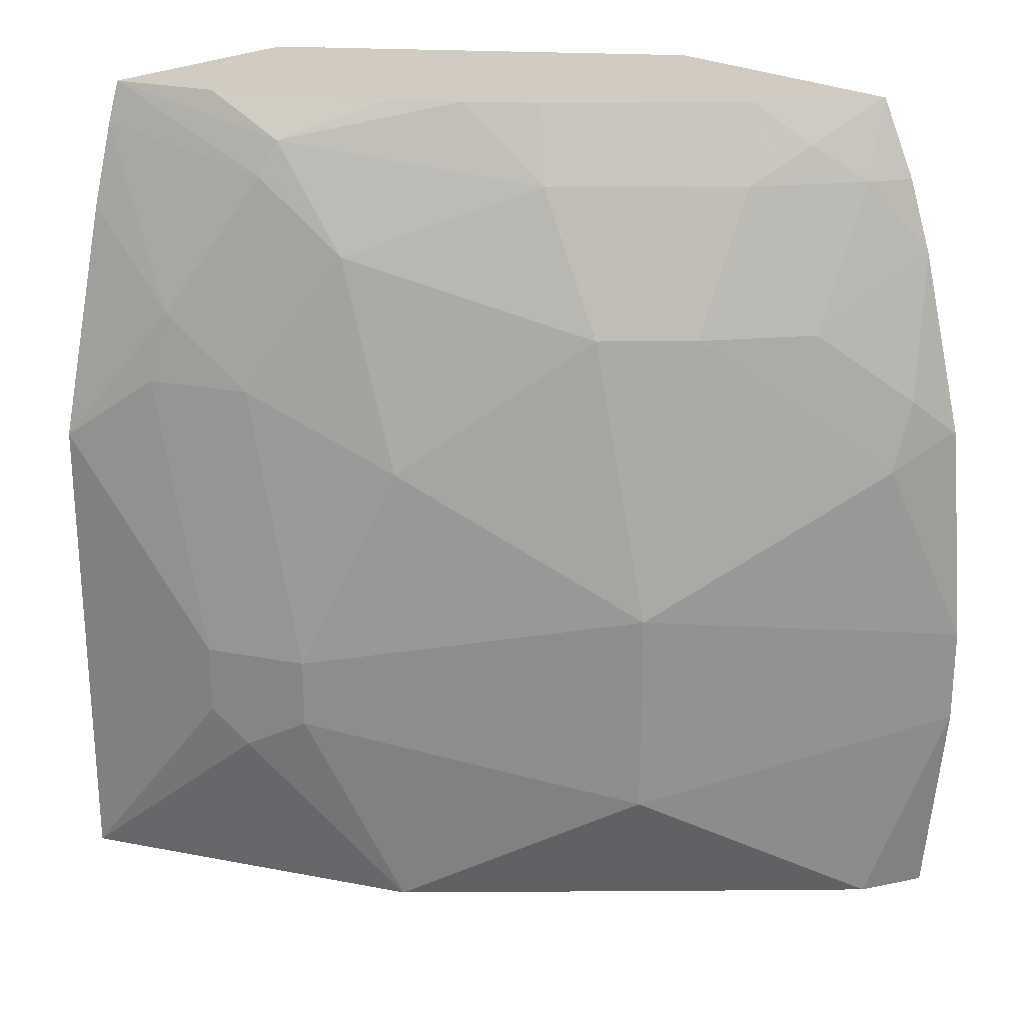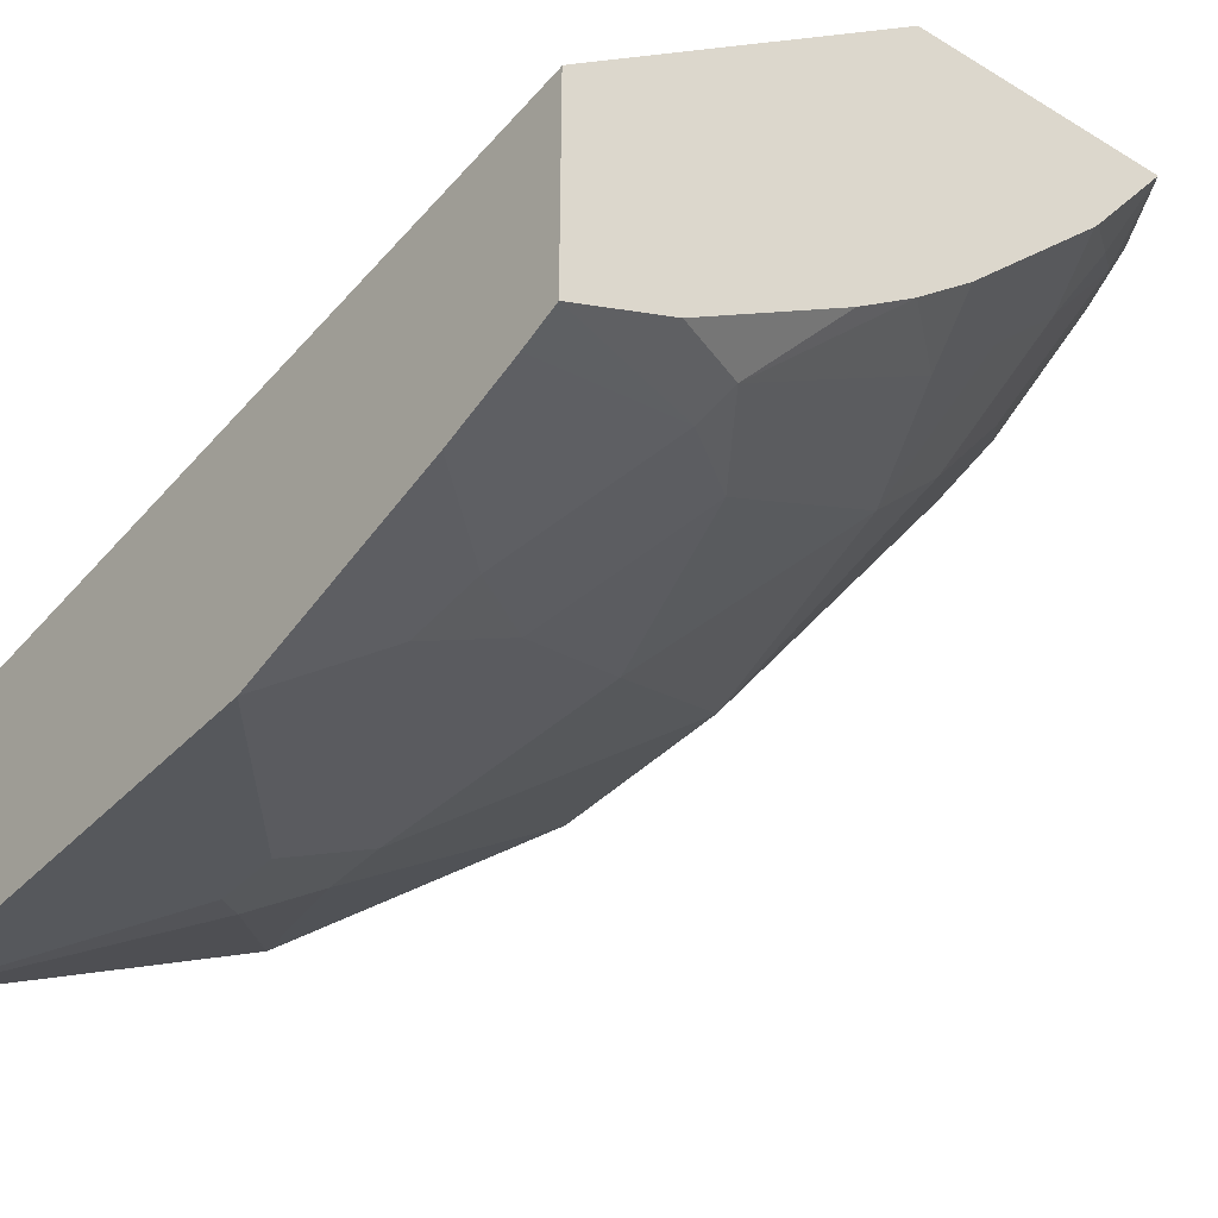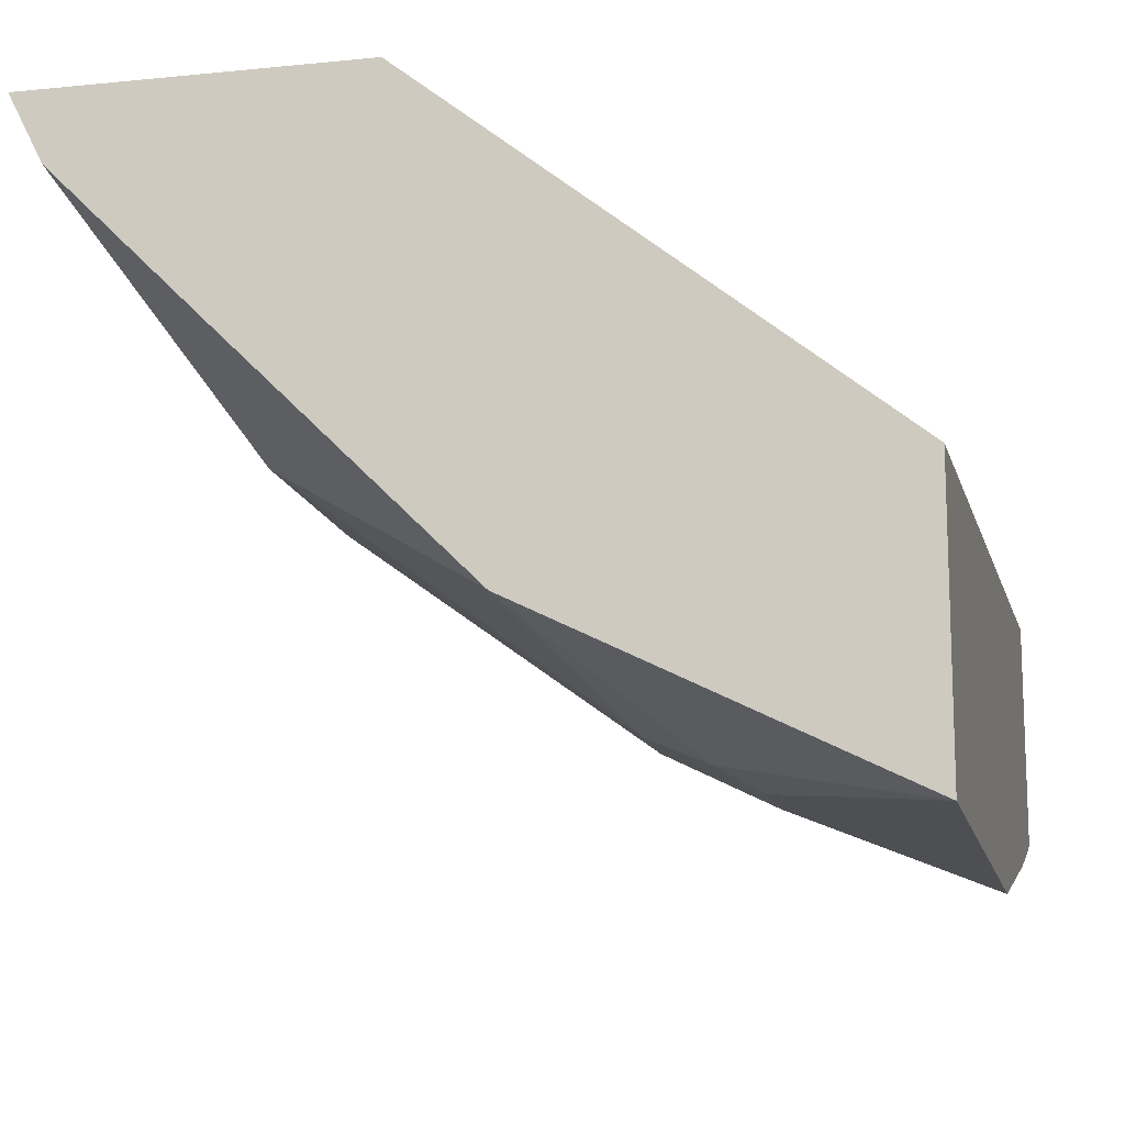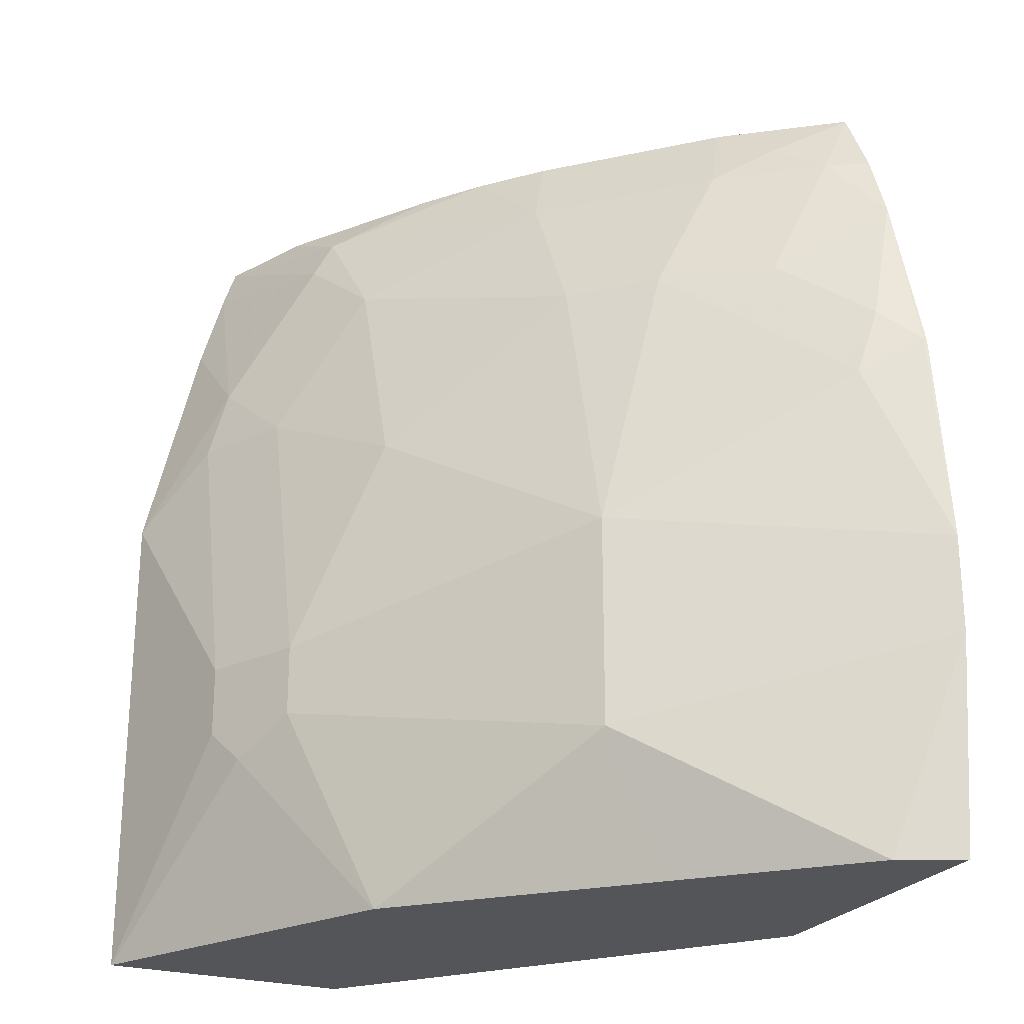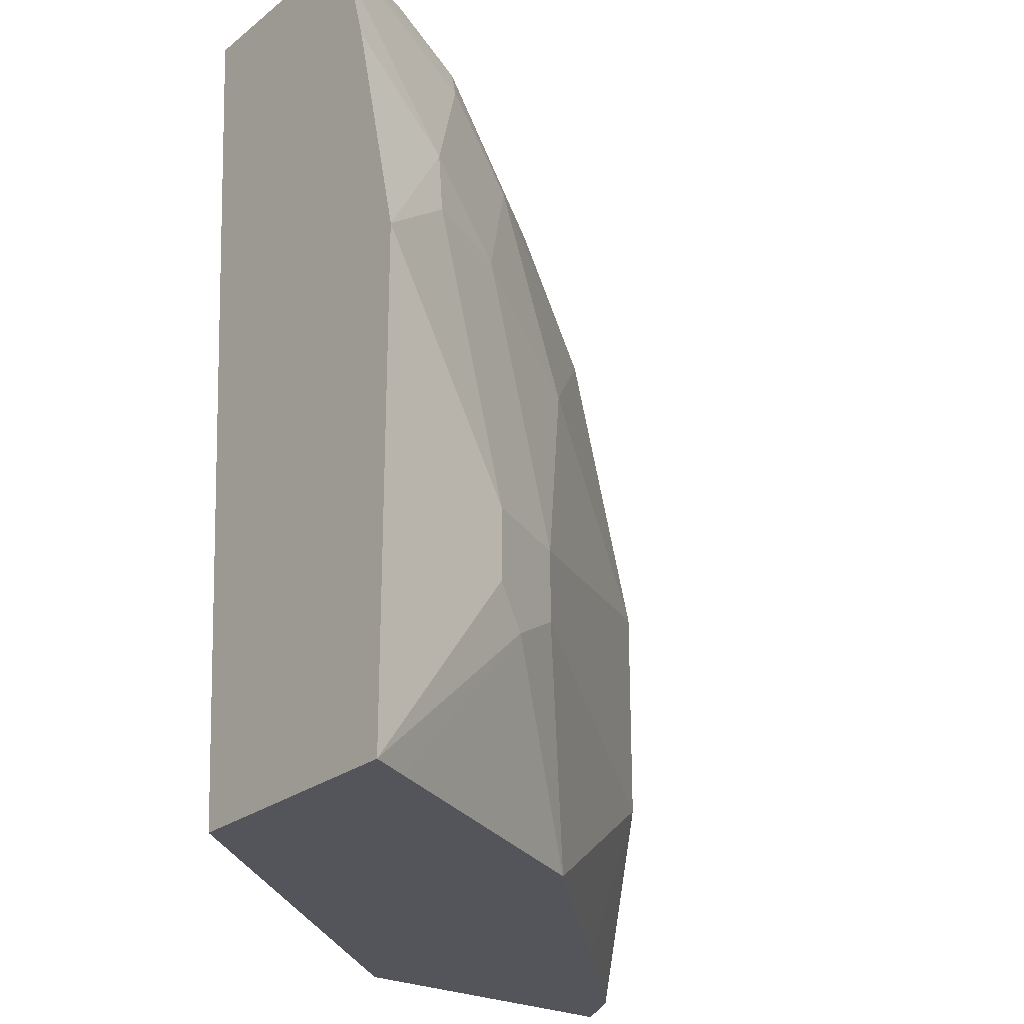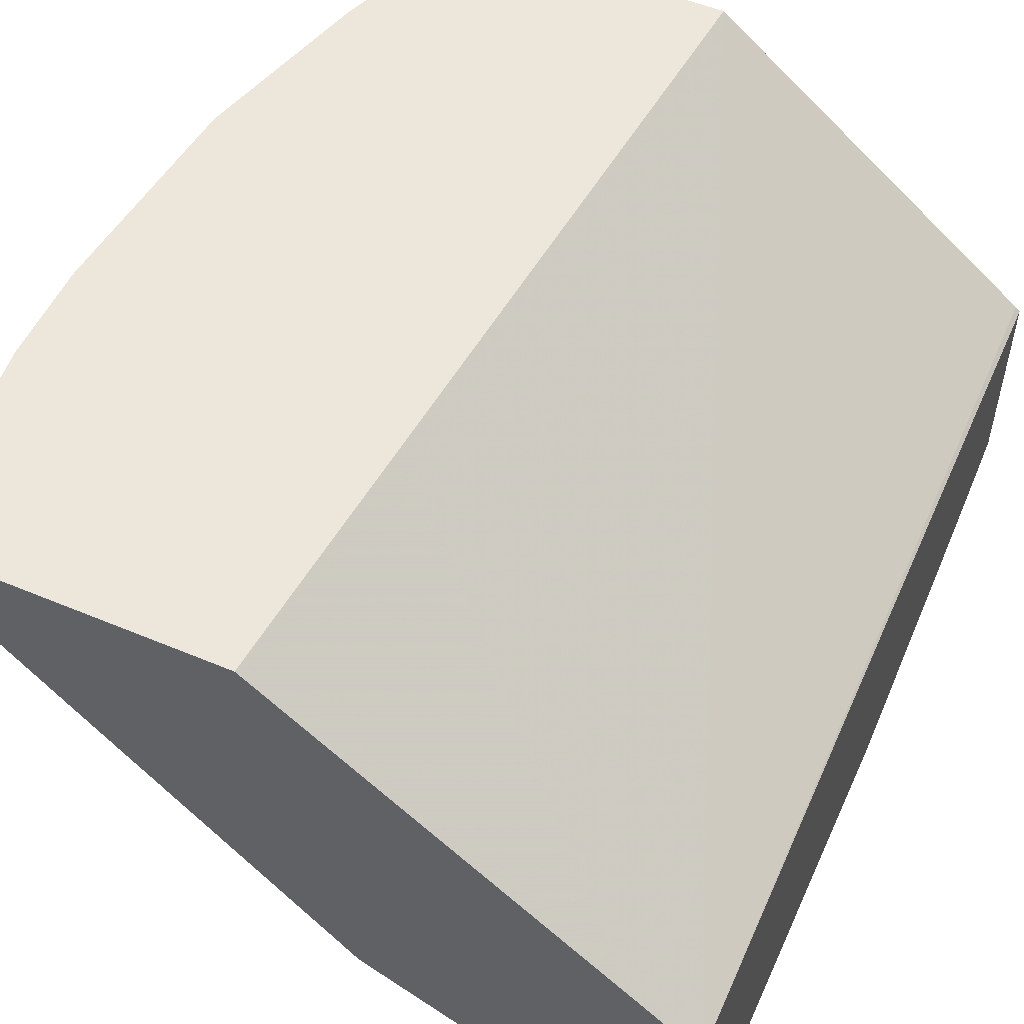
<metadata>
{"format":"obj","ext":"obj","renderer":"f3d","projection":"perspective","resolution":1024,"background":"white","views":[{"elev":24.0,"azim":-135.7,"up":"+Y"},{"elev":-37.9,"azim":142.5,"up":"+Z"},{"elev":-14.1,"azim":12.6,"up":"+Z"},{"elev":-24.6,"azim":-115.5,"up":"+Y"},{"elev":-25.0,"azim":141.5,"up":"+Y"},{"elev":53.2,"azim":24.2,"up":"+Z"}]}
</metadata>
<code>
v -0.2589 0.0353 -0.6115
v -0.3052 0.0353 -0.5917
v -0.2589 0.0353 -0.5113
v -0.2589 0.01663 -0.6177
v -0.3381 -3.881e-05 -0.5927
v -0.3423 0.01667 -0.5843
v -0.3776 0.0353 -0.5452
v -0.2611 0.0353 -0.5092
v -0.2589 -0.3663 -0.5374
v -0.2589 -0.02237 -0.6288
v -0.3047 -0.06679 -0.6261
v -0.3451 -0.1002 -0.6122
v -0.3785 -0.03341 -0.5788
v -0.4452 -3.881e-05 -0.512
v -0.4054 0.0353 -0.5249
v -0.4178 0.0353 -0.3827
v -0.452 -0.3663 -0.3827
v -0.2589 -0.3663 -0.6552
v -0.2589 -0.1336 -0.6552
v -0.3005 -0.1002 -0.6344
v -0.4118 -0.1336 -0.5788
v -0.3785 -0.2337 -0.6122
v -0.4786 -0.06679 -0.512
v -0.4786 -3.881e-05 -0.4786
v -0.4328 0.0353 -0.5015
v -0.5403 0.0353 -0.3827
v -0.5933 -0.3663 -0.3827
v -0.2776 -0.3663 -0.6459
v -0.3506 -0.2838 -0.6261
v -0.3339 -0.2671 -0.6344
v -0.3339 -0.2337 -0.6344
v -0.512 -0.2003 -0.512
v -0.3785 -0.2671 -0.6122
v -0.512 -0.06679 -0.4786
v -0.512 -3.881e-05 -0.4452
v -0.4662 0.0353 -0.4681
v -0.5018 0.0353 -0.4322
v -0.5259 0.01667 -0.4174
v -0.5468 -3.881e-05 -0.4007
v -0.558 -3.881e-05 -0.3827
v -0.6037 -0.2671 -0.3827
v -0.5932 -0.3663 -0.3829
v -0.2783 -0.3663 -0.6455
v -0.3005 -0.3663 -0.6344
v -0.3451 -0.3663 -0.6122
v -0.4112 -0.3663 -0.5791
v -0.4118 -0.3663 -0.5788
v -0.512 -0.3005 -0.512
v -0.6037 -0.221 -0.3827
v -0.5787 -0.1336 -0.4118
v -0.5802 -0.1002 -0.4007
v -0.5468 -0.06679 -0.4341
v -0.4996 0.0353 -0.4347
v -0.5703 -0.03341 -0.3827
v -0.5787 -0.3663 -0.4118
v -0.5899 -0.3663 -0.3896
v -0.5116 -0.3663 -0.4793
v -0.5448 -0.3663 -0.446
v -0.5933 -0.1182 -0.3827
v -0.5927 -0.1169 -0.384
f 24 35 53
f 24 53 36
f 24 36 25
f 24 34 35
f 26 37 38
f 27 41 42
f 26 39 40
f 28 43 29
f 23 34 24
f 29 44 45
f 26 38 39
f 23 32 34
f 18 31 19
f 22 33 48
f 22 30 33
f 22 31 30
f 21 32 23
f 21 22 32
f 19 31 20
f 18 30 31
f 18 29 30
f 18 28 29
f 16 27 17
f 16 41 27
f 29 45 46
f 22 48 32
f 29 46 47
f 41 48 55
f 29 33 30
f 54 60 59
f 51 54 52
f 51 60 54
f 50 60 51
f 49 60 50
f 49 59 60
f 48 58 55
f 48 57 58
f 47 57 48
f 41 56 42
f 41 55 56
f 16 49 41
f 29 47 33
f 39 54 40
f 35 37 53
f 35 38 37
f 35 39 38
f 34 39 35
f 34 52 39
f 34 51 52
f 34 50 51
f 33 47 48
f 32 50 34
f 32 49 50
f 32 41 49
f 32 48 41
f 39 52 54
f 16 59 49
f 29 43 44
f 16 40 54
f 6 14 15
f 5 13 6
f 5 12 13
f 5 11 12
f 4 11 5
f 4 10 11
f 3 8 9
f 2 6 7
f 1 6 2
f 1 5 6
f 1 4 5
f 1 10 4
f 6 15 7
f 1 19 10
f 1 9 18
f 1 3 9
f 1 8 3
f 1 16 8
f 1 26 16
f 1 53 37
f 1 36 53
f 1 25 36
f 1 15 25
f 1 7 15
f 1 2 7
f 16 54 59
f 1 18 19
f 6 13 14
f 1 37 26
f 9 17 27
f 16 26 40
f 8 16 9
f 14 23 24
f 14 25 15
f 13 23 14
f 13 21 23
f 12 22 21
f 12 31 22
f 12 20 31
f 12 21 13
f 11 20 12
f 11 19 20
f 10 19 11
f 14 24 25
f 9 28 18
f 9 16 17
f 9 27 42
f 9 56 55
f 9 42 56
f 9 58 57
f 9 57 47
f 9 55 58
f 9 46 45
f 9 45 44
f 9 44 43
f 9 43 28
f 9 47 46

</code>
